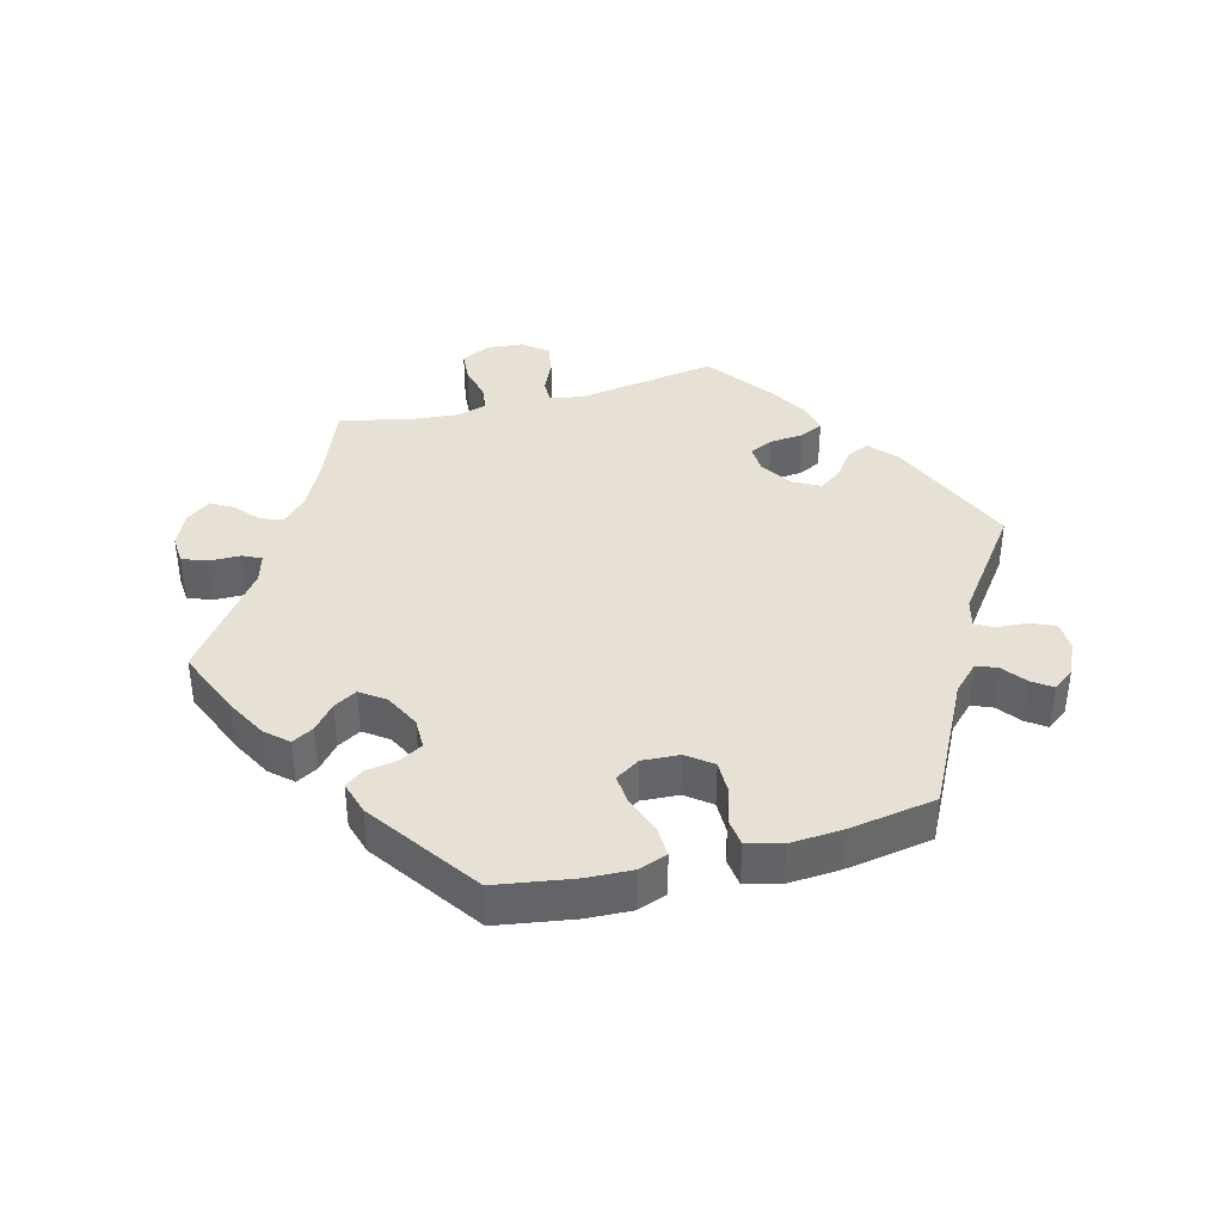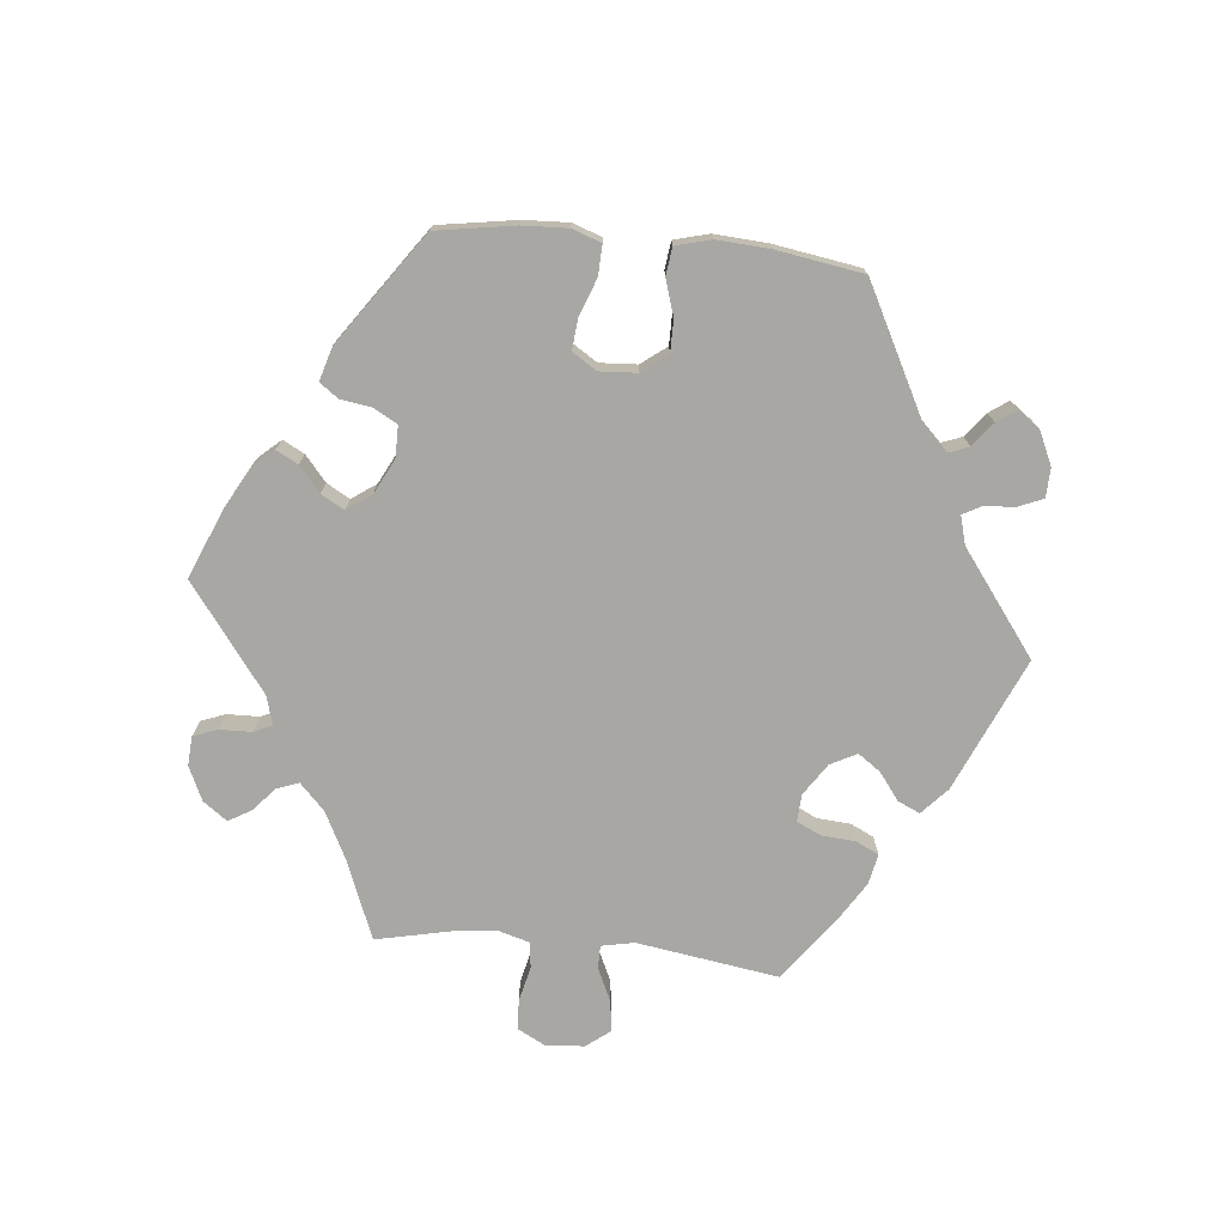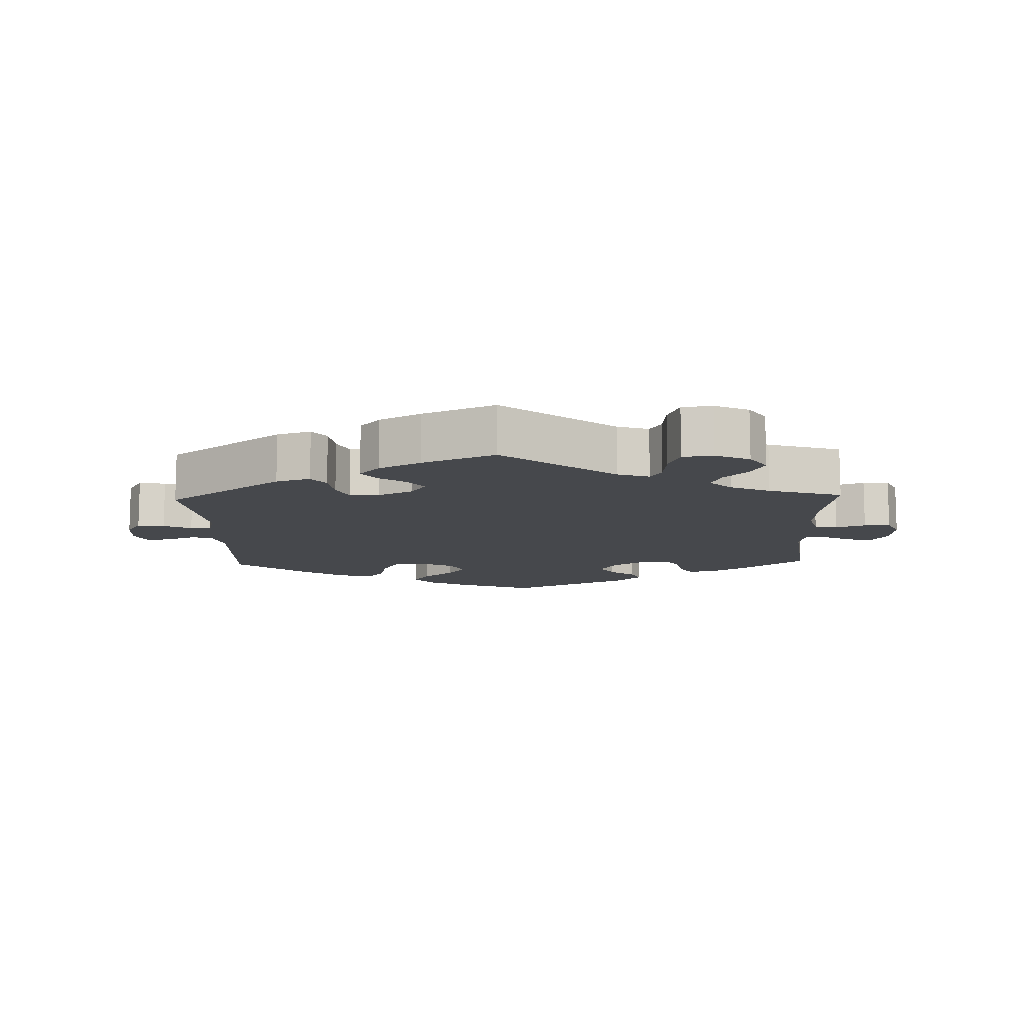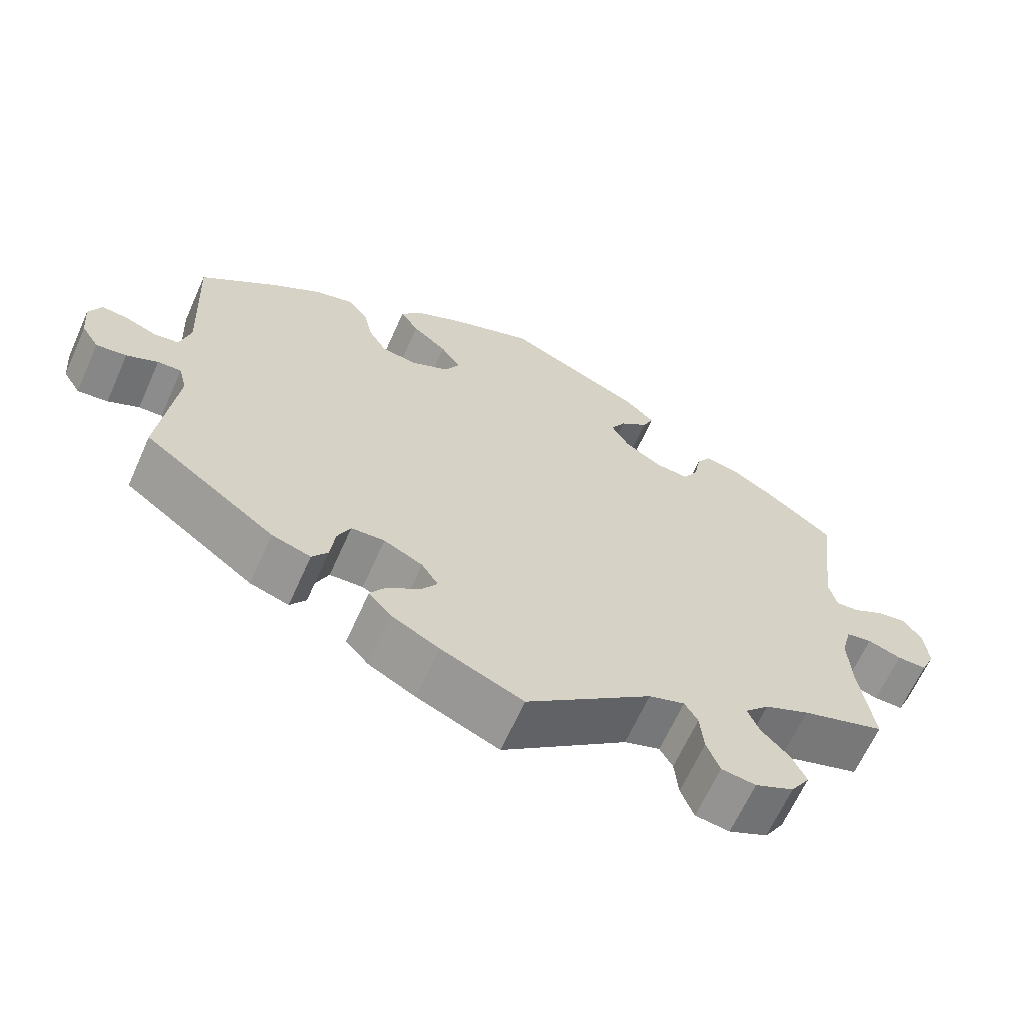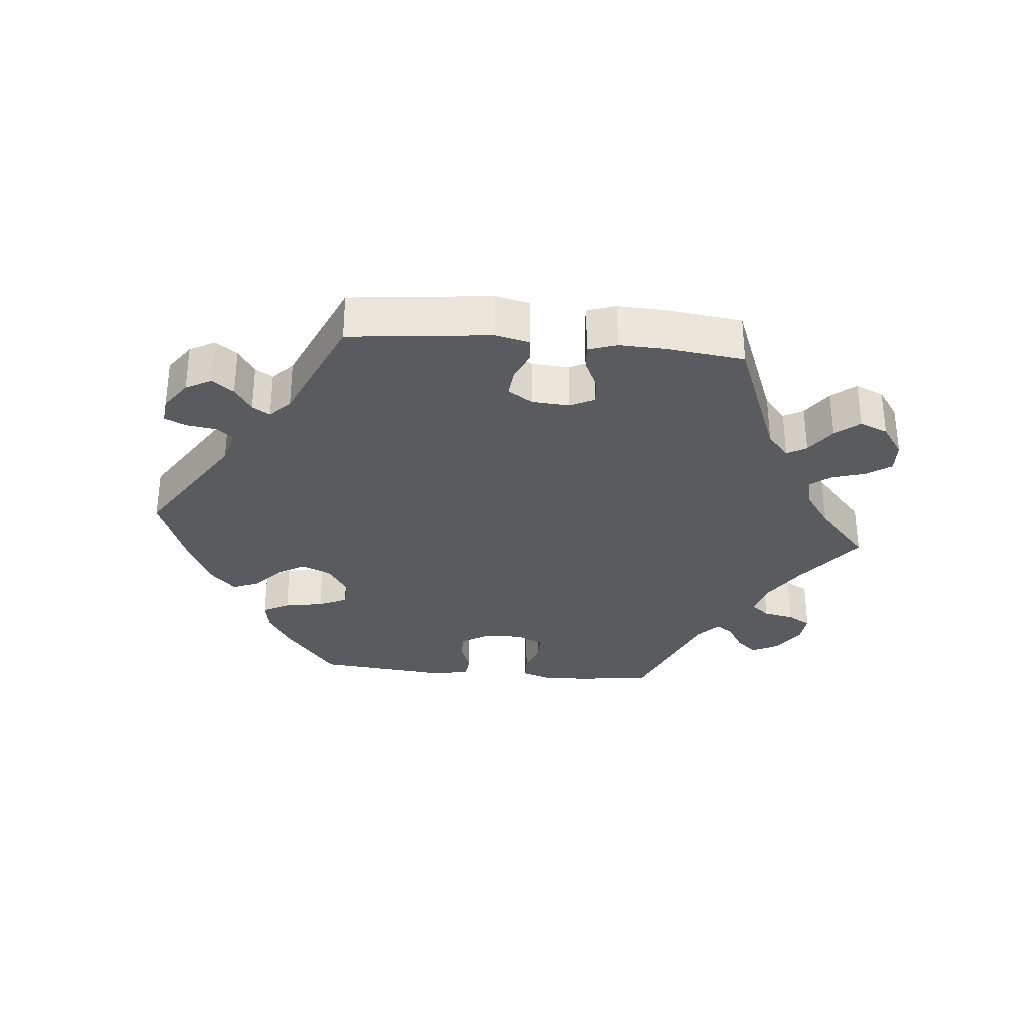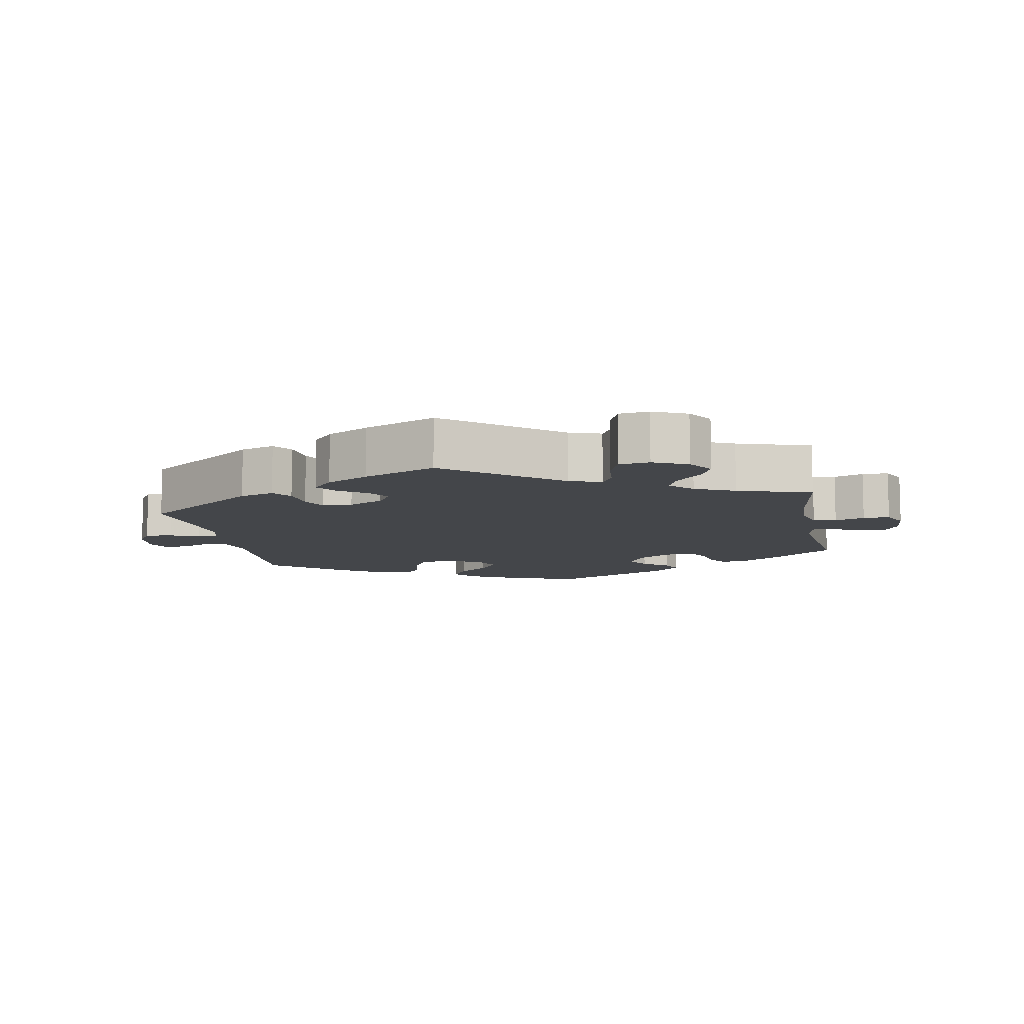
<metadata>
{"format":"obj","ext":"obj","renderer":"f3d","projection":"perspective","resolution":1024,"background":"white","views":[{"elev":39.3,"azim":15.1,"up":"+Y"},{"elev":-74.8,"azim":24.3,"up":"+Y"},{"elev":-11.2,"azim":-177.9,"up":"+Y"},{"elev":-64.9,"azim":155.9,"up":"+Z"},{"elev":-32.0,"azim":144.6,"up":"+Y"},{"elev":-9.6,"azim":-169.2,"up":"+Y"}]}
</metadata>
<code>
v 0.109 0.07 0.536
v 0.169 0.07 0.505
v 0.199 0.07 0.47
v 0.175 0.07 0.432
v 0.13 0.07 0.395
v 0.103 0.07 0.357
v 0.123 0.07 0.319
v 0.173 0.07 0.294
v 0.22 0.07 0.3
v 0.244 0.07 0.342
v 0.256 0.07 0.396
v 0.281 0.07 0.429
v 0.333 0.07 0.415
v 0.399 0.07 0.371
v 0.5 0.07 0.289
v 0.49 0.07 0.078
v 0.504 0.07 0.026
v 0.536 0.07 0.021
v 0.578 0.07 0.038
v 0.613 0.07 0.041
v 0.629 0.07 0.005
v 0.624 0.07 -0.049
v 0.601 0.07 -0.086
v 0.561 0.07 -0.081
v 0.52 0.07 -0.061
v 0.489 0.07 -0.06
v 0.478 0.07 -0.102
v 0.5 0.07 -0.289
v 0.327 0.07 -0.416
v 0.276 0.07 -0.432
v 0.255 0.07 -0.403
v 0.249 0.07 -0.353
v 0.232 0.07 -0.316
v 0.188 0.07 -0.314
v 0.137 0.07 -0.339
v 0.115 0.07 -0.373
v 0.137 0.07 -0.405
v 0.179 0.07 -0.434
v 0.2 0.07 -0.465
v 0.17 0.07 -0.499
v 0.108 0.07 -0.532
v 0 0.07 -0.578
v -0.165 0.07 -0.446
v -0.212 0.07 -0.43
v -0.229 0.07 -0.459
v -0.234 0.07 -0.512
v -0.251 0.07 -0.556
v -0.296 0.07 -0.562
v -0.347 0.07 -0.538
v -0.372 0.07 -0.499
v -0.353 0.07 -0.459
v -0.316 0.07 -0.42
v -0.301 0.07 -0.384
v -0.333 0.07 -0.351
v -0.392 0.07 -0.324
v -0.501 0.07 -0.289
v -0.483 0.07 -0.163
v -0.479 0.07 -0.087
v -0.492 0.07 -0.036
v -0.526 0.07 -0.03
v -0.57 0.07 -0.045
v -0.609 0.07 -0.045
v -0.627 0.07 -0.005
v -0.622 0.07 0.05
v -0.598 0.07 0.086
v -0.56 0.07 0.08
v -0.518 0.07 0.057
v -0.488 0.07 0.055
v -0.478 0.07 0.098
v -0.501 0.07 0.289
v -0.413 0.07 0.356
v -0.356 0.07 0.391
v -0.313 0.07 0.4
v -0.294 0.07 0.369
v -0.285 0.07 0.321
v -0.265 0.07 0.287
v -0.221 0.07 0.291
v -0.172 0.07 0.323
v -0.149 0.07 0.363
v -0.169 0.07 0.397
v -0.206 0.07 0.427
v -0.22 0.07 0.458
v -0.182 0.07 0.494
v -0.001 0.07 0.578
v 0.109 0 0.536
v 0.169 0 0.505
v 0.199 0 0.47
v 0.175 0 0.432
v 0.13 0 0.395
v 0.103 0 0.357
v 0.123 0 0.319
v 0.173 0 0.294
v 0.22 0 0.3
v 0.244 0 0.342
v 0.256 0 0.396
v 0.281 0 0.429
v 0.333 0 0.415
v 0.399 0 0.371
v 0.5 0 0.289
v 0.49 0 0.078
v 0.504 0 0.026
v 0.536 0 0.021
v 0.578 0 0.038
v 0.613 0 0.041
v 0.629 0 0.005
v 0.624 0 -0.049
v 0.601 0 -0.086
v 0.561 0 -0.081
v 0.52 0 -0.061
v 0.489 0 -0.06
v 0.478 0 -0.102
v 0.5 0 -0.289
v 0.327 0 -0.416
v 0.276 0 -0.432
v 0.255 0 -0.403
v 0.249 0 -0.353
v 0.232 0 -0.316
v 0.188 0 -0.314
v 0.137 0 -0.339
v 0.115 0 -0.373
v 0.137 0 -0.405
v 0.179 0 -0.434
v 0.2 0 -0.465
v 0.17 0 -0.499
v 0.108 0 -0.532
v 0 0 -0.578
v -0.165 0 -0.446
v -0.212 0 -0.43
v -0.229 0 -0.459
v -0.234 0 -0.512
v -0.251 0 -0.556
v -0.296 0 -0.562
v -0.347 0 -0.538
v -0.372 0 -0.499
v -0.353 0 -0.459
v -0.316 0 -0.42
v -0.301 0 -0.384
v -0.333 0 -0.351
v -0.392 0 -0.324
v -0.501 0 -0.289
v -0.483 0 -0.163
v -0.479 0 -0.087
v -0.492 0 -0.036
v -0.526 0 -0.03
v -0.57 0 -0.045
v -0.609 0 -0.045
v -0.627 0 -0.005
v -0.622 0 0.05
v -0.598 0 0.086
v -0.56 0 0.08
v -0.518 0 0.057
v -0.488 0 0.055
v -0.478 0 0.098
v -0.501 0 0.289
v -0.413 0 0.356
v -0.356 0 0.391
v -0.313 0 0.4
v -0.294 0 0.369
v -0.285 0 0.321
v -0.265 0 0.287
v -0.221 0 0.291
v -0.172 0 0.323
v -0.149 0 0.363
v -0.169 0 0.397
v -0.206 0 0.427
v -0.22 0 0.458
v -0.182 0 0.494
v -0.001 0 0.578
f 80 81 82 83
f 79 80 83 84
f 78 79 84 1
f 72 73 74 75
f 72 75 76
f 69 70 71 72
f 68 69 72 76
f 64 65 66 67
f 64 67 68
f 63 64 68
f 60 61 62 63
f 59 60 63 68
f 58 59 68 76
f 55 56 57
f 54 55 57 58
f 53 54 58 76
f 49 50 51 52
f 49 52 53
f 48 49 53
f 45 46 47 48
f 44 45 48 53
f 43 44 53 76
f 37 38 39 40
f 36 37 40 41
f 29 30 31 32
f 27 28 29 32
f 26 27 32 33
f 22 23 24 25
f 22 25 26
f 21 22 26
f 18 19 20 21
f 17 18 21 26
f 16 17 26 33
f 10 11 12 13
f 9 10 13 14
f 2 3 4 5
f 78 1 2 5
f 77 78 5 6
f 43 76 77
f 36 41 42 43
f 35 36 43 77
f 34 35 77 6
f 9 14 15 16
f 8 9 16 33
f 7 8 33 34
f 6 7 34
f 167 166 165 164
f 168 167 164 163
f 85 168 163 162
f 159 158 157 156
f 160 159 156
f 156 155 154 153
f 160 156 153 152
f 151 150 149 148
f 152 151 148
f 152 148 147
f 147 146 145 144
f 152 147 144 143
f 160 152 143 142
f 141 140 139
f 142 141 139 138
f 160 142 138 137
f 136 135 134 133
f 137 136 133
f 137 133 132
f 132 131 130 129
f 137 132 129 128
f 160 137 128 127
f 124 123 122 121
f 125 124 121 120
f 116 115 114 113
f 116 113 112 111
f 117 116 111 110
f 109 108 107 106
f 110 109 106
f 110 106 105
f 105 104 103 102
f 110 105 102 101
f 117 110 101 100
f 97 96 95 94
f 98 97 94 93
f 89 88 87 86
f 89 86 85 162
f 90 89 162 161
f 161 160 127
f 127 126 125 120
f 161 127 120 119
f 90 161 119 118
f 100 99 98 93
f 117 100 93 92
f 118 117 92 91
f 118 91 90
f 1 85 86 2
f 2 86 87 3
f 3 87 88 4
f 4 88 89 5
f 5 89 90 6
f 6 90 91 7
f 7 91 92 8
f 8 92 93 9
f 9 93 94 10
f 10 94 95 11
f 11 95 96 12
f 12 96 97 13
f 13 97 98 14
f 14 98 99 15
f 15 99 100 16
f 16 100 101 17
f 17 101 102 18
f 18 102 103 19
f 19 103 104 20
f 20 104 105 21
f 21 105 106 22
f 22 106 107 23
f 23 107 108 24
f 24 108 109 25
f 25 109 110 26
f 26 110 111 27
f 27 111 112 28
f 28 112 113 29
f 29 113 114 30
f 30 114 115 31
f 31 115 116 32
f 32 116 117 33
f 33 117 118 34
f 34 118 119 35
f 35 119 120 36
f 36 120 121 37
f 37 121 122 38
f 38 122 123 39
f 39 123 124 40
f 40 124 125 41
f 41 125 126 42
f 42 126 127 43
f 43 127 128 44
f 44 128 129 45
f 45 129 130 46
f 46 130 131 47
f 47 131 132 48
f 48 132 133 49
f 49 133 134 50
f 50 134 135 51
f 51 135 136 52
f 52 136 137 53
f 53 137 138 54
f 54 138 139 55
f 55 139 140 56
f 56 140 141 57
f 57 141 142 58
f 58 142 143 59
f 59 143 144 60
f 60 144 145 61
f 61 145 146 62
f 62 146 147 63
f 63 147 148 64
f 64 148 149 65
f 65 149 150 66
f 66 150 151 67
f 67 151 152 68
f 68 152 153 69
f 69 153 154 70
f 70 154 155 71
f 71 155 156 72
f 72 156 157 73
f 73 157 158 74
f 74 158 159 75
f 75 159 160 76
f 76 160 161 77
f 77 161 162 78
f 78 162 163 79
f 79 163 164 80
f 80 164 165 81
f 81 165 166 82
f 82 166 167 83
f 83 167 168 84
f 84 168 85 1

</code>
